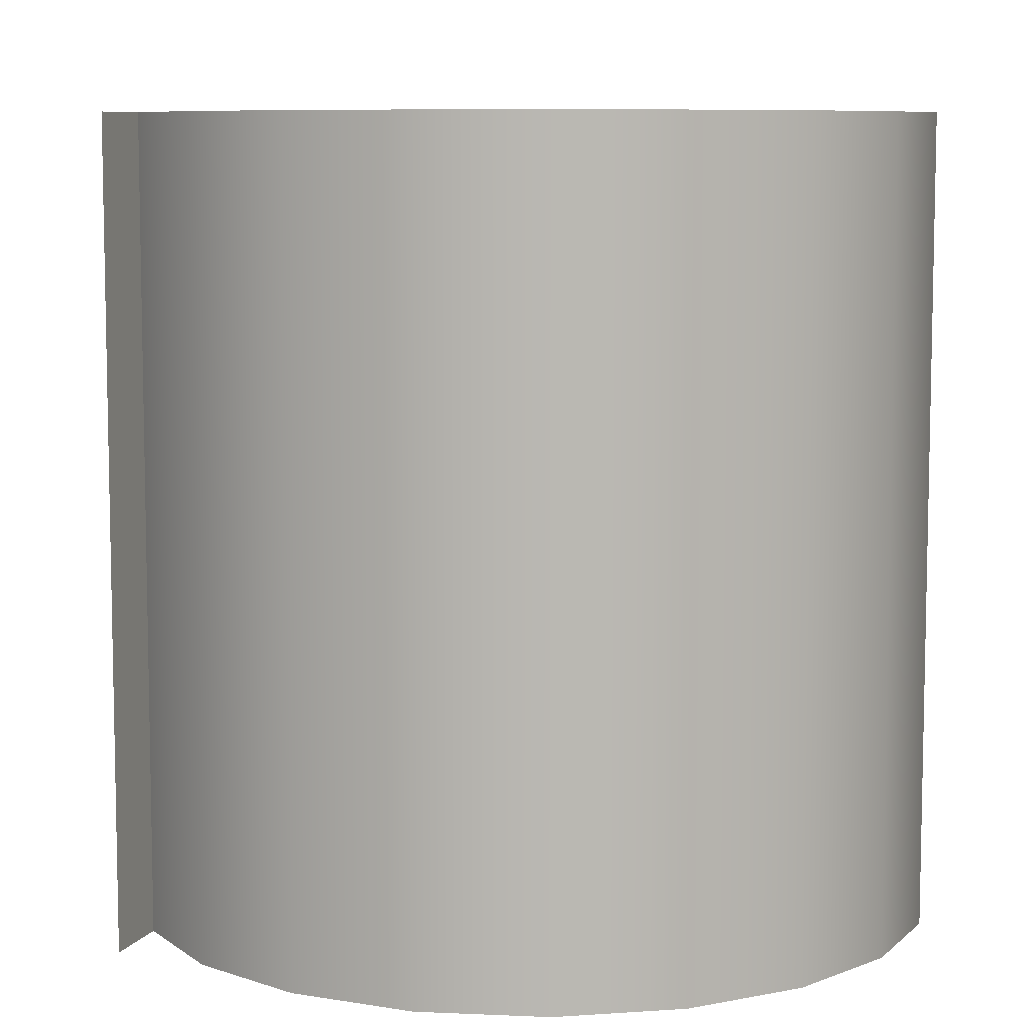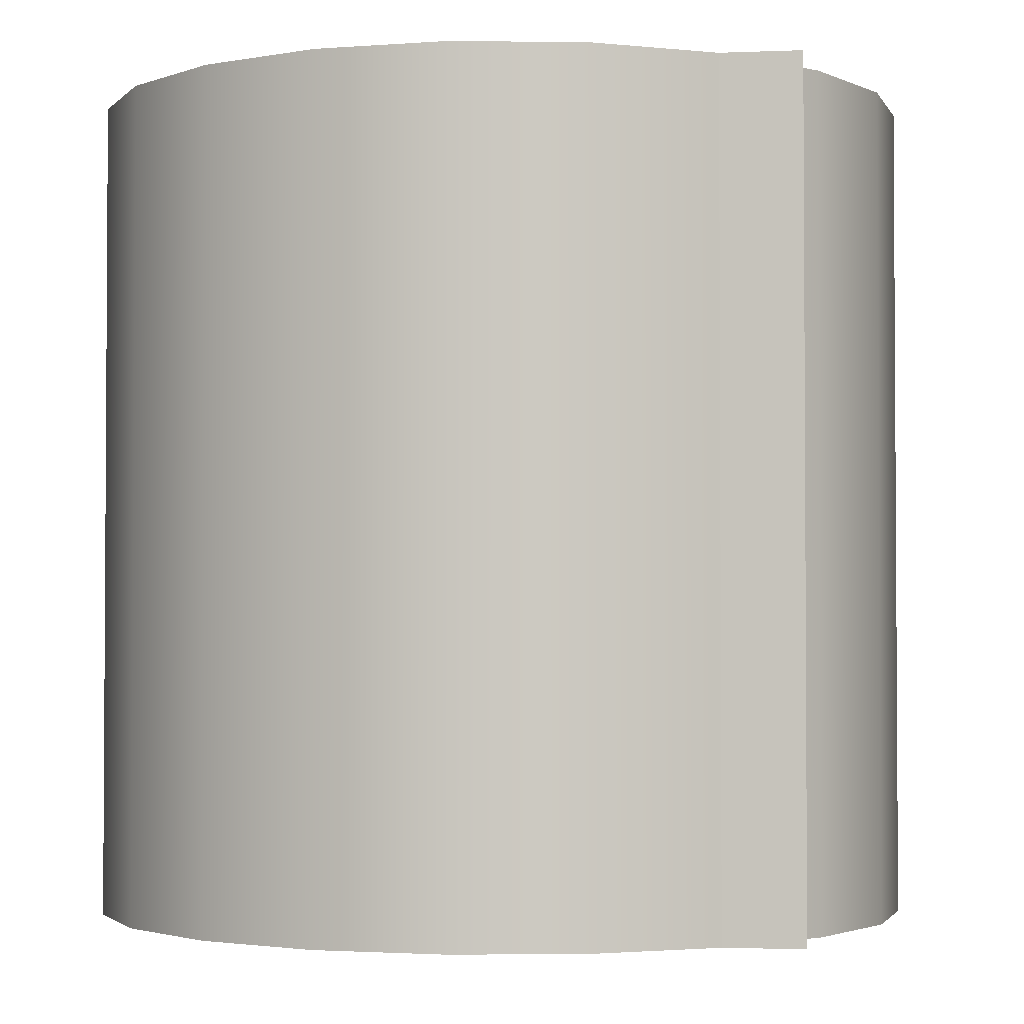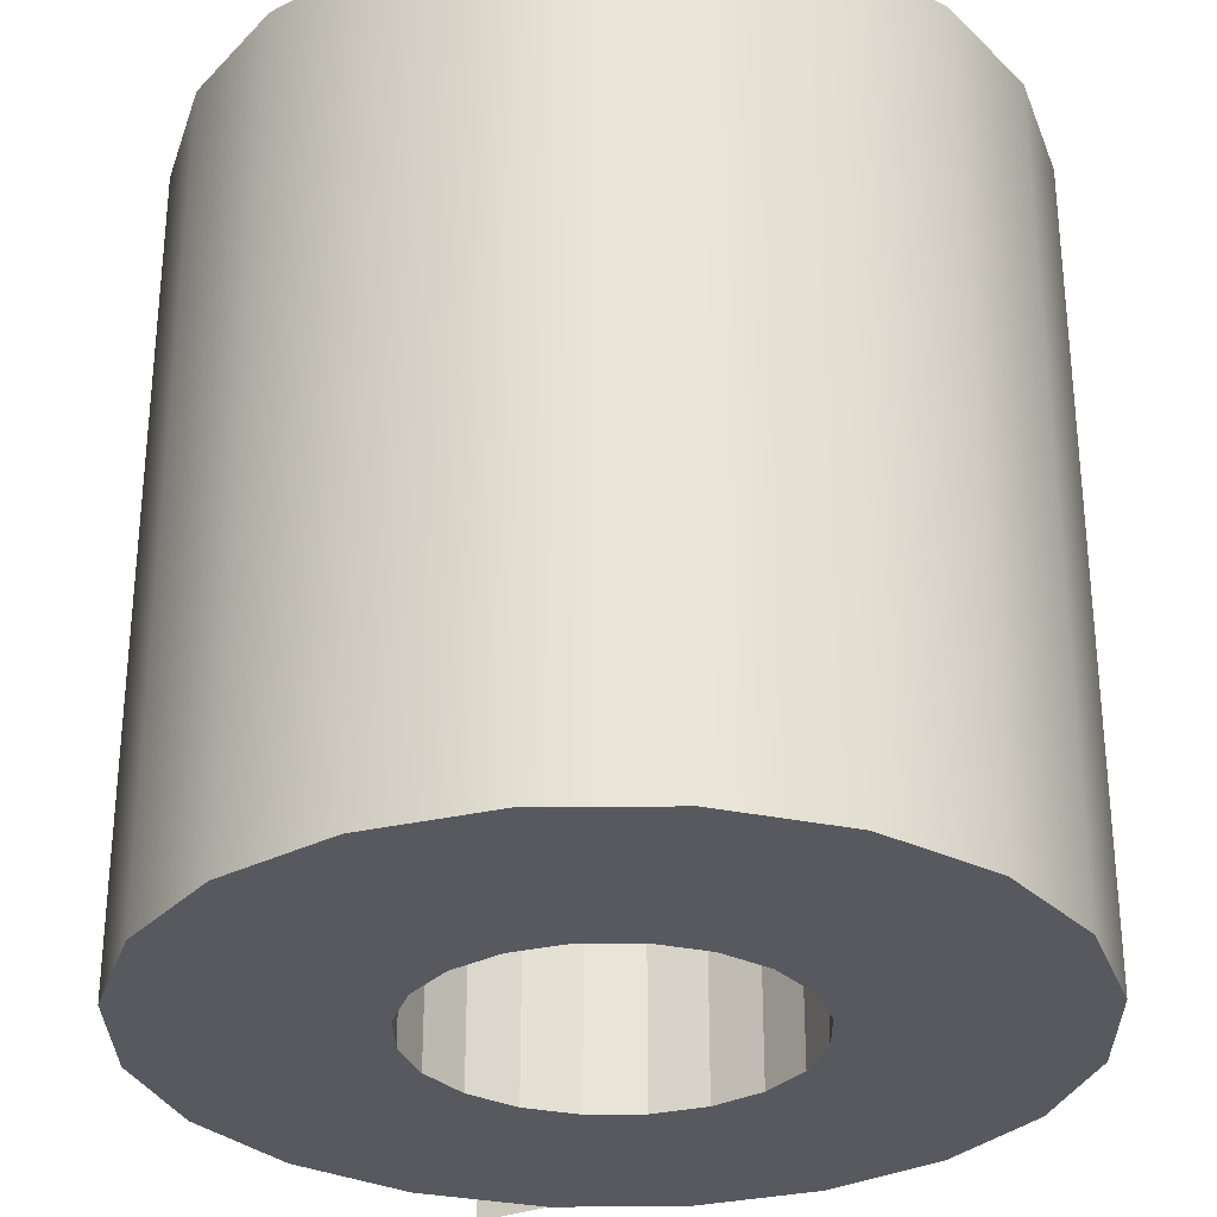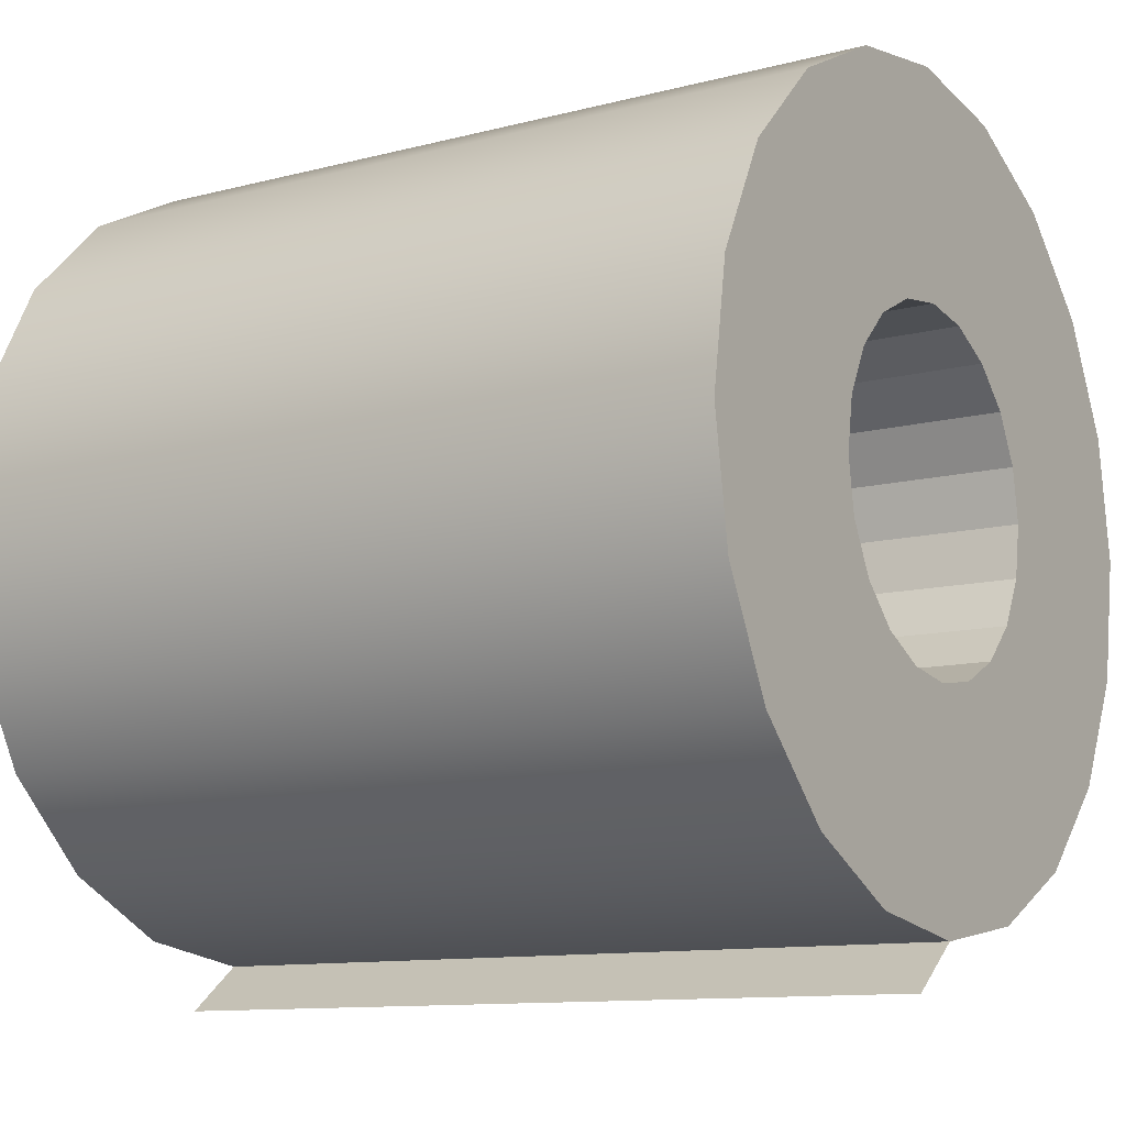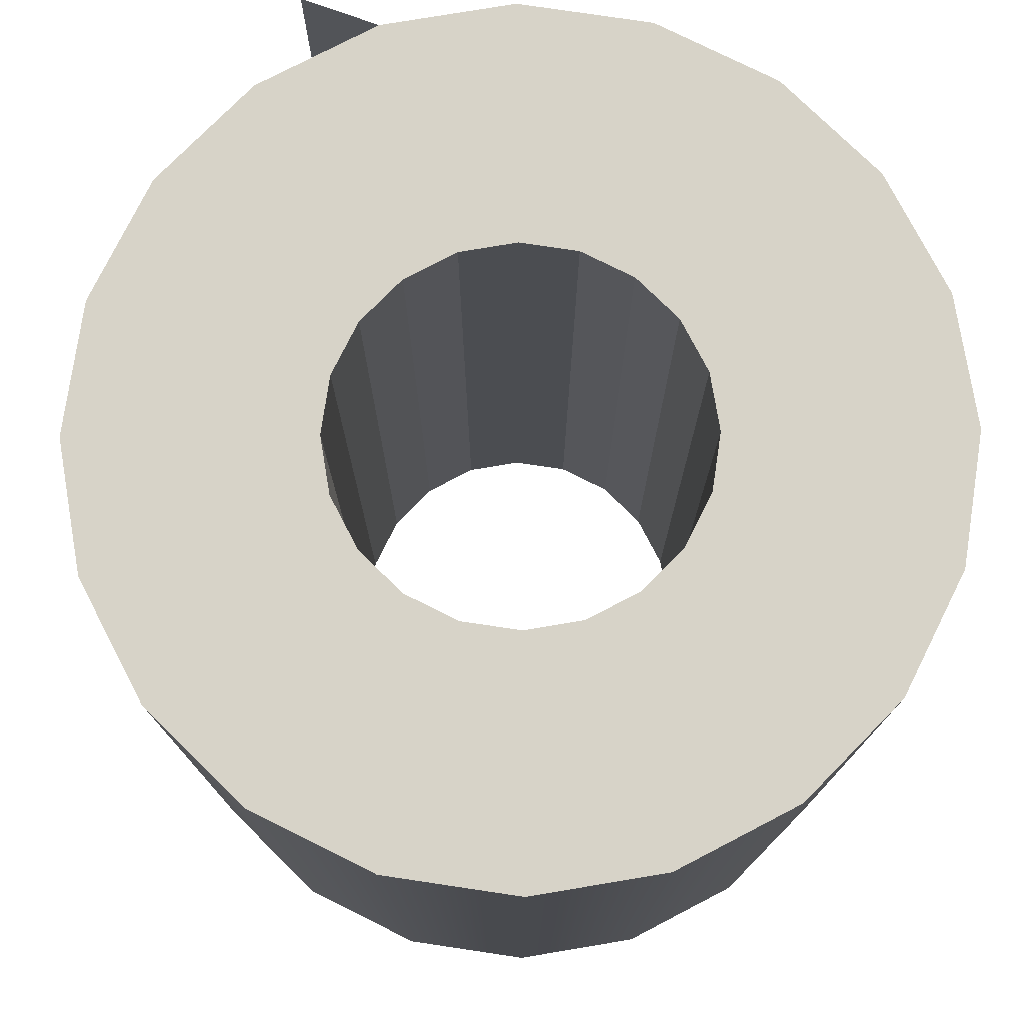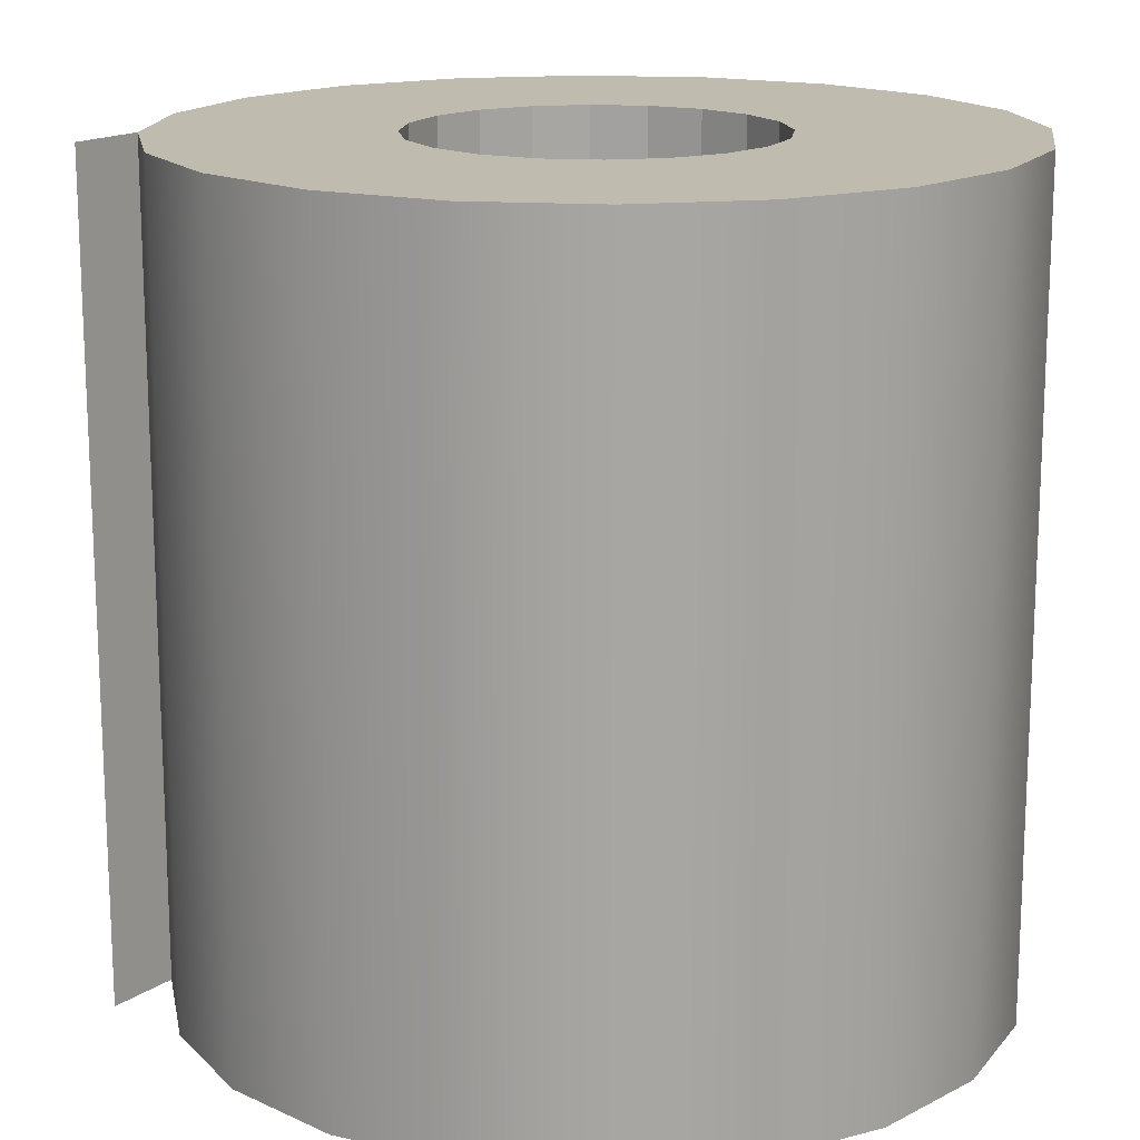
<metadata>
{"format":"obj","ext":"obj","renderer":"f3d","projection":"perspective","resolution":1024,"background":"white","views":[{"elev":7.9,"azim":-109.9,"up":"+Y"},{"elev":-2.3,"azim":150.4,"up":"+Y"},{"elev":-30.3,"azim":-8.2,"up":"+Y"},{"elev":-11.0,"azim":-57.0,"up":"+Z"},{"elev":77.0,"azim":-18.5,"up":"+Y"},{"elev":16.2,"azim":-91.6,"up":"+Y"}]}
</metadata>
<code>
g default
v -0.9511 1 -0.3279
v -0.809 1 -0.6066
v -0.5878 1 -0.8279
v -0.309 1 -0.9699
v -0 1 -1.019
v 0.309 1 -0.9699
v 0.5878 1 -0.8279
v 0.809 1 -0.6066
v 0.9511 1 -0.3279
v 1 1 -0.01886
v 0.9511 1 0.2902
v 0.809 1 0.5689
v 0.5878 1 0.7902
v 0.309 1 0.9322
v 0 1 0.9811
v -0.309 1 0.9322
v -0.5878 1 0.7902
v -0.809 1 0.5689
v -0.9511 1 0.2902
v -1 1 -0.01886
v -0.9511 -1 -0.3279
v -0.809 -1 -0.6066
v -0.5878 -1 -0.8279
v -0.309 -1 -0.9699
v -0 -1 -1.019
v 0.309 -1 -0.9699
v 0.5878 -1 -0.8279
v 0.809 -1 -0.6066
v 0.9511 -1 -0.3279
v 1 -1 -0.01886
v 0.9511 -1 0.2902
v 0.809 -1 0.5689
v 0.5878 -1 0.7902
v 0.309 -1 0.9322
v 0 -1 0.9811
v -0.309 -1 0.9322
v -0.5878 -1 0.7902
v -0.809 -1 0.5689
v -0.9511 -1 0.2902
v -1 -1 -0.01886
v -0.4135 1 -0.1532
v -0.3517 1 -0.2744
v -0.2555 1 -0.3706
v -0.1343 1 -0.4323
v -0 1 -0.4536
v 0.1343 1 -0.4323
v 0.2555 1 -0.3706
v 0.3517 1 -0.2744
v 0.4135 1 -0.1532
v 0.4347 1 -0.01886
v 0.4135 1 0.1155
v 0.3517 1 0.2367
v 0.2555 1 0.3329
v 0.1343 1 0.3946
v 0 1 0.4159
v -0.1343 1 0.3946
v -0.2555 1 0.3329
v -0.3517 1 0.2367
v -0.4135 1 0.1155
v -0.4347 1 -0.01886
v -0.4135 -1 -0.1532
v -0.3517 -1 -0.2744
v -0.2555 -1 -0.3706
v -0.1343 -1 -0.4323
v 0 -1 -0.4536
v 0.1343 -1 -0.4323
v 0.2555 -1 -0.3706
v 0.3517 -1 -0.2744
v 0.4135 -1 -0.1532
v 0.4347 -1 -0.01886
v 0.4135 -1 0.1155
v 0.3517 -1 0.2367
v 0.2555 -1 0.3329
v 0.1343 -1 0.3946
v 0 -1 0.4159
v -0.1343 -1 0.3946
v -0.2555 -1 0.3329
v -0.3517 -1 0.2367
v -0.4135 -1 0.1155
v -0.4347 -1 -0.01886
v -0.1482 1 -1.135
v -0.1482 -1 -1.135
g toilet_roll_unrolled
f 1 2 22 21
f 2 3 23 22
f 3 4 24 23
f 4 5 25 24
f 5 6 26 25
f 6 7 27 26
f 7 8 28 27
f 8 9 29 28
f 9 10 30 29
f 10 11 31 30
f 11 12 32 31
f 12 13 33 32
f 13 14 34 33
f 14 15 35 34
f 15 16 36 35
f 16 17 37 36
f 17 18 38 37
f 18 19 39 38
f 19 20 40 39
f 20 1 21 40
f 2 1 41 42
f 3 2 42 43
f 4 3 43 44
f 5 4 44 45
f 6 5 45 46
f 7 6 46 47
f 8 7 47 48
f 9 8 48 49
f 10 9 49 50
f 11 10 50 51
f 12 11 51 52
f 13 12 52 53
f 14 13 53 54
f 15 14 54 55
f 16 15 55 56
f 17 16 56 57
f 18 17 57 58
f 19 18 58 59
f 20 19 59 60
f 1 20 60 41
f 21 22 62 61
f 22 23 63 62
f 23 24 64 63
f 24 25 65 64
f 25 26 66 65
f 26 27 67 66
f 27 28 68 67
f 28 29 69 68
f 29 30 70 69
f 30 31 71 70
f 31 32 72 71
f 32 33 73 72
f 33 34 74 73
f 34 35 75 74
f 35 36 76 75
f 36 37 77 76
f 37 38 78 77
f 38 39 79 78
f 39 40 80 79
f 40 21 61 80
f 42 41 61 62
f 41 60 80 61
f 60 59 79 80
f 59 58 78 79
f 58 57 77 78
f 57 56 76 77
f 56 55 75 76
f 55 54 74 75
f 54 53 73 74
f 53 52 72 73
f 52 51 71 72
f 51 50 70 71
f 50 49 69 70
f 49 48 68 69
f 48 47 67 68
f 47 46 66 67
f 46 45 65 66
f 45 44 64 65
f 44 43 63 64
f 43 42 62 63
f 5 25 82 81

</code>
